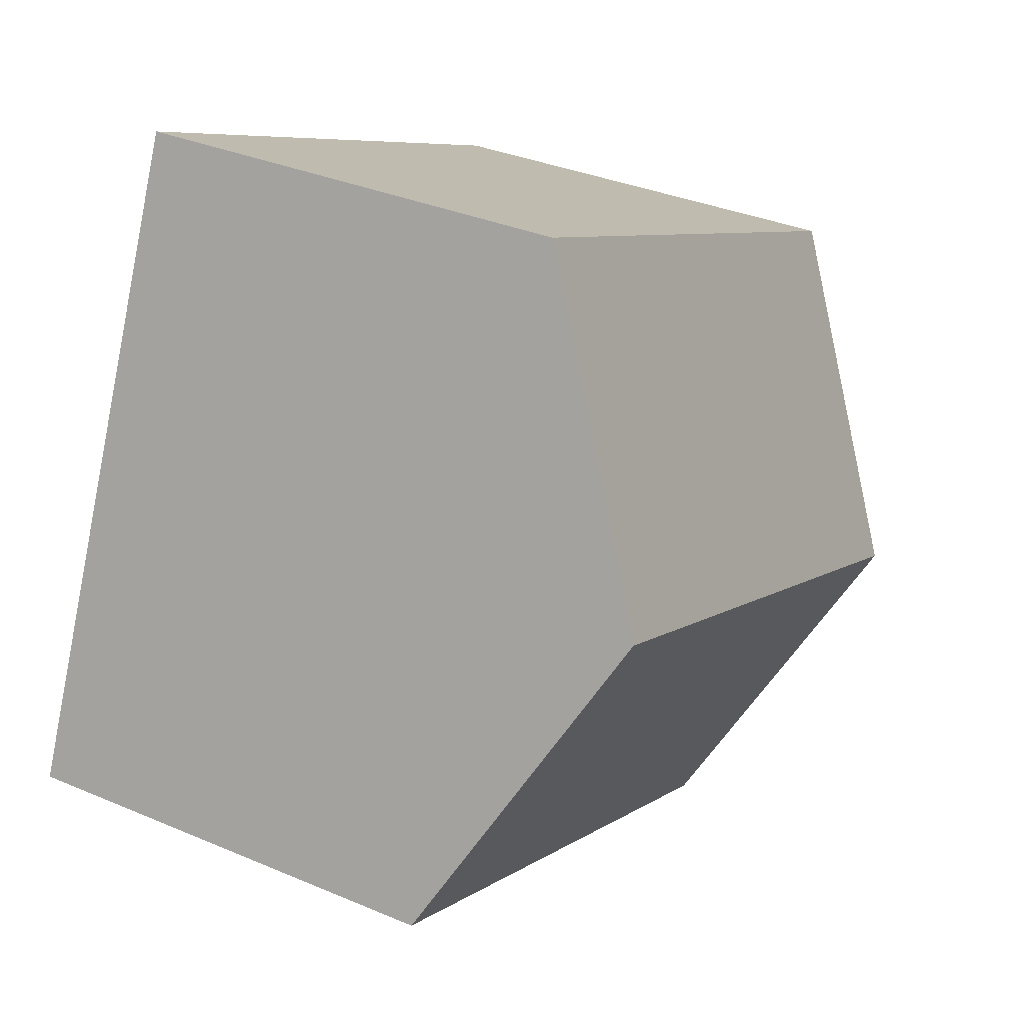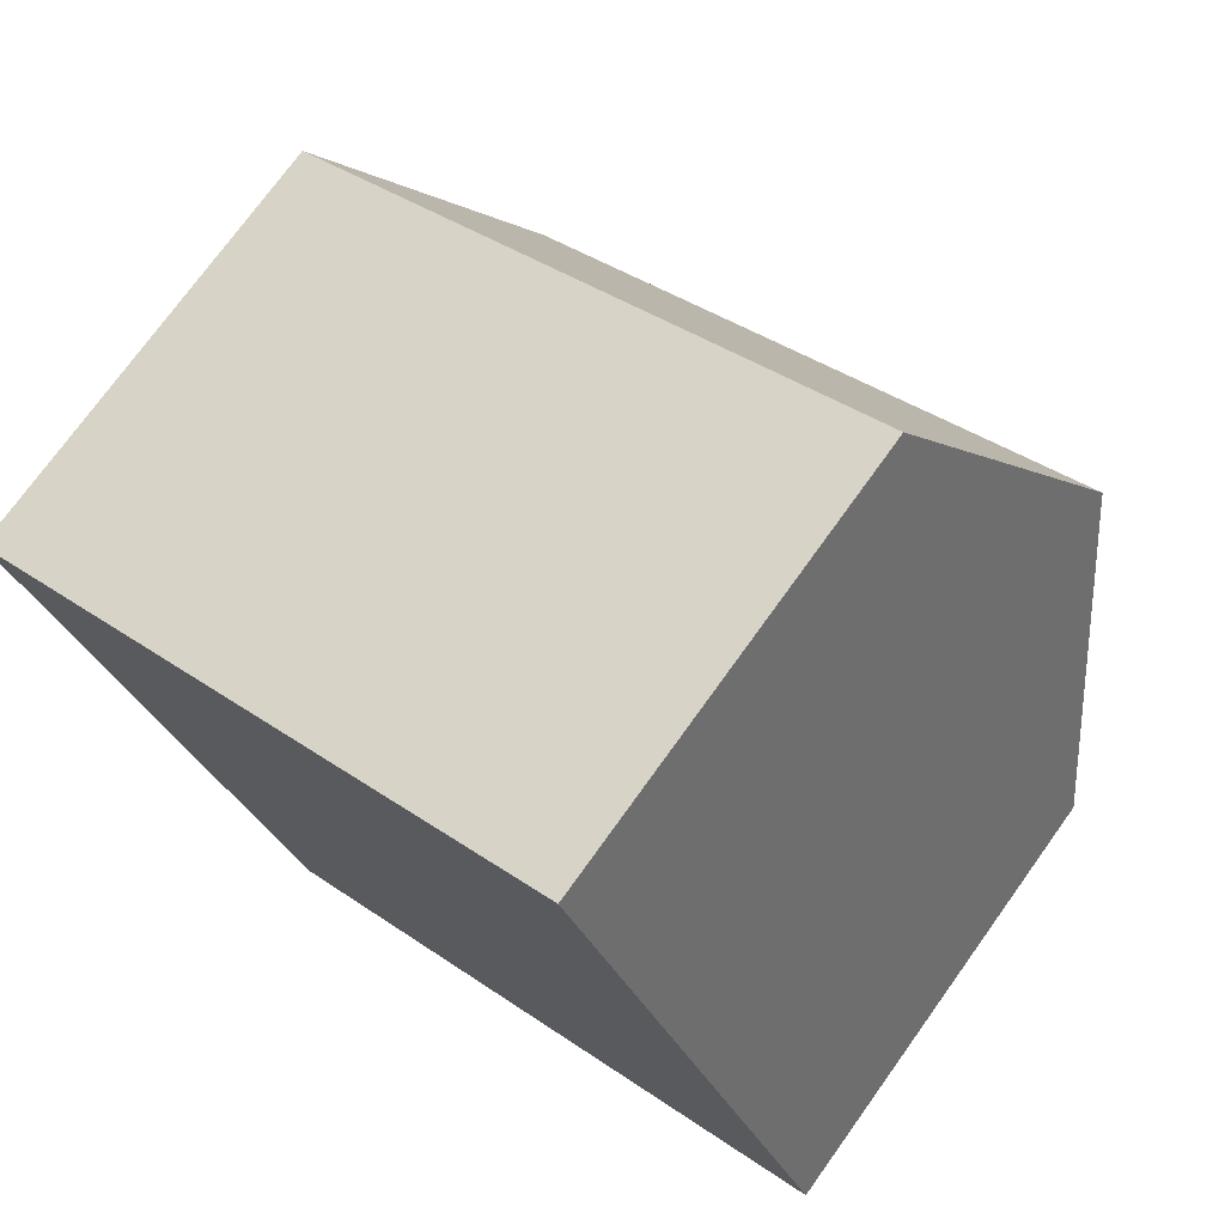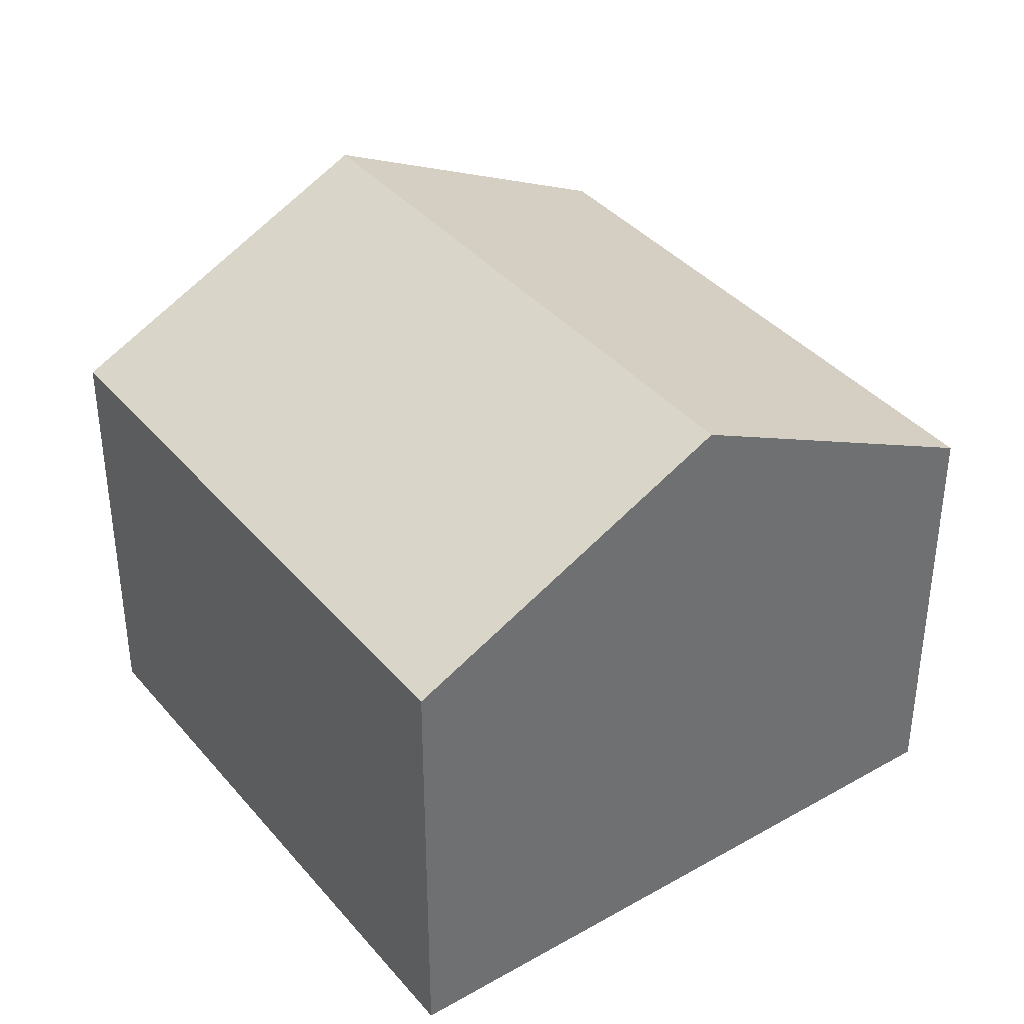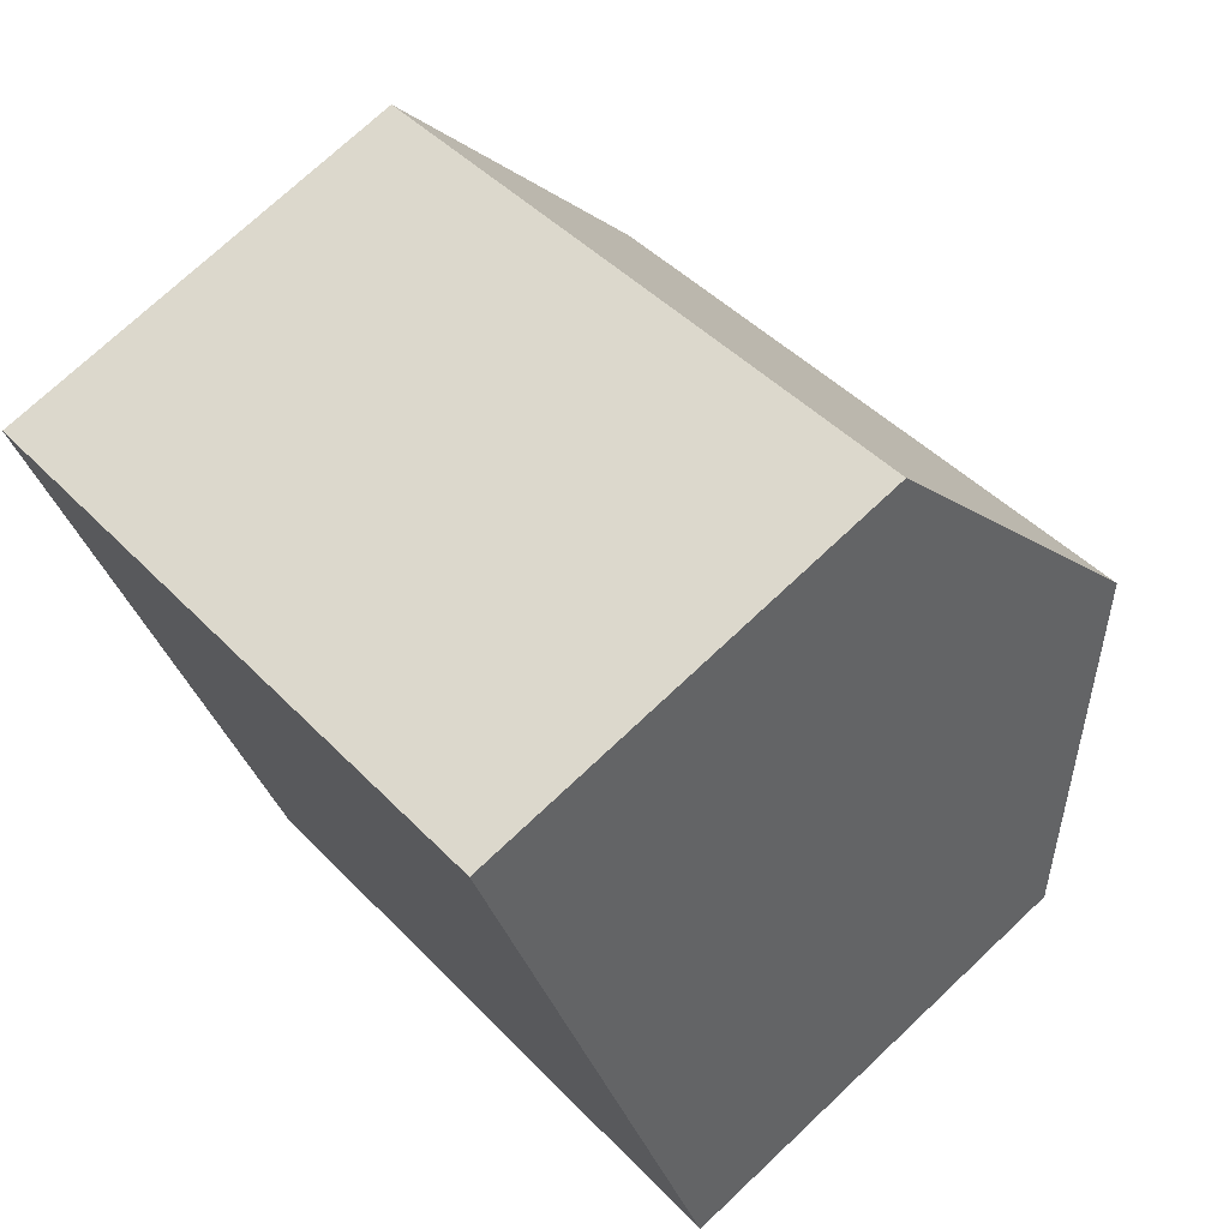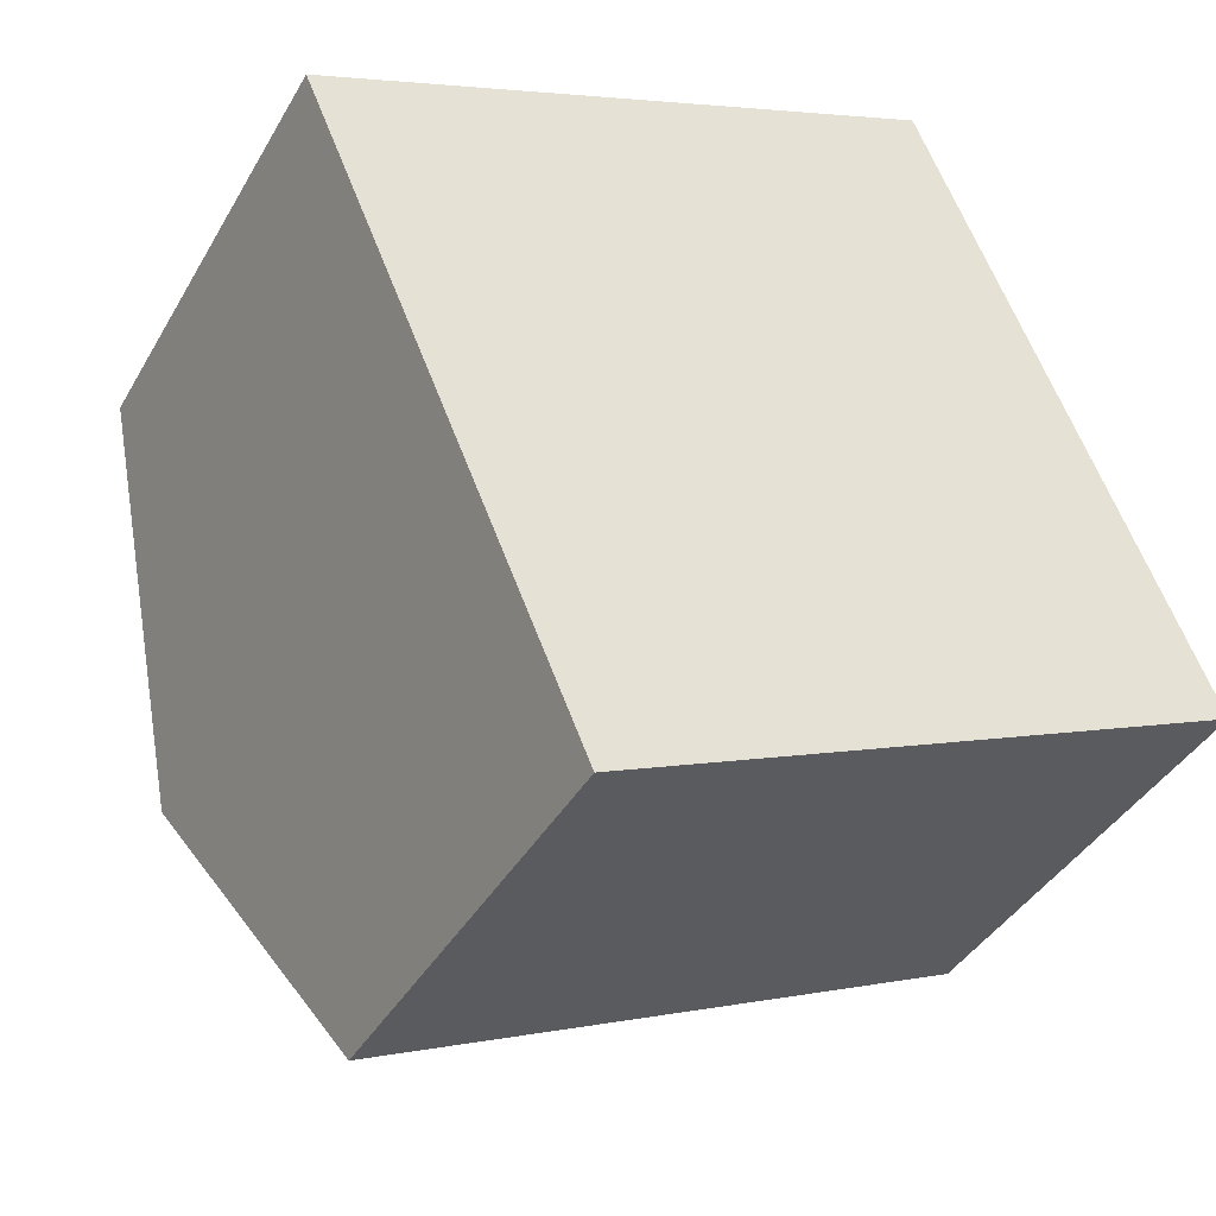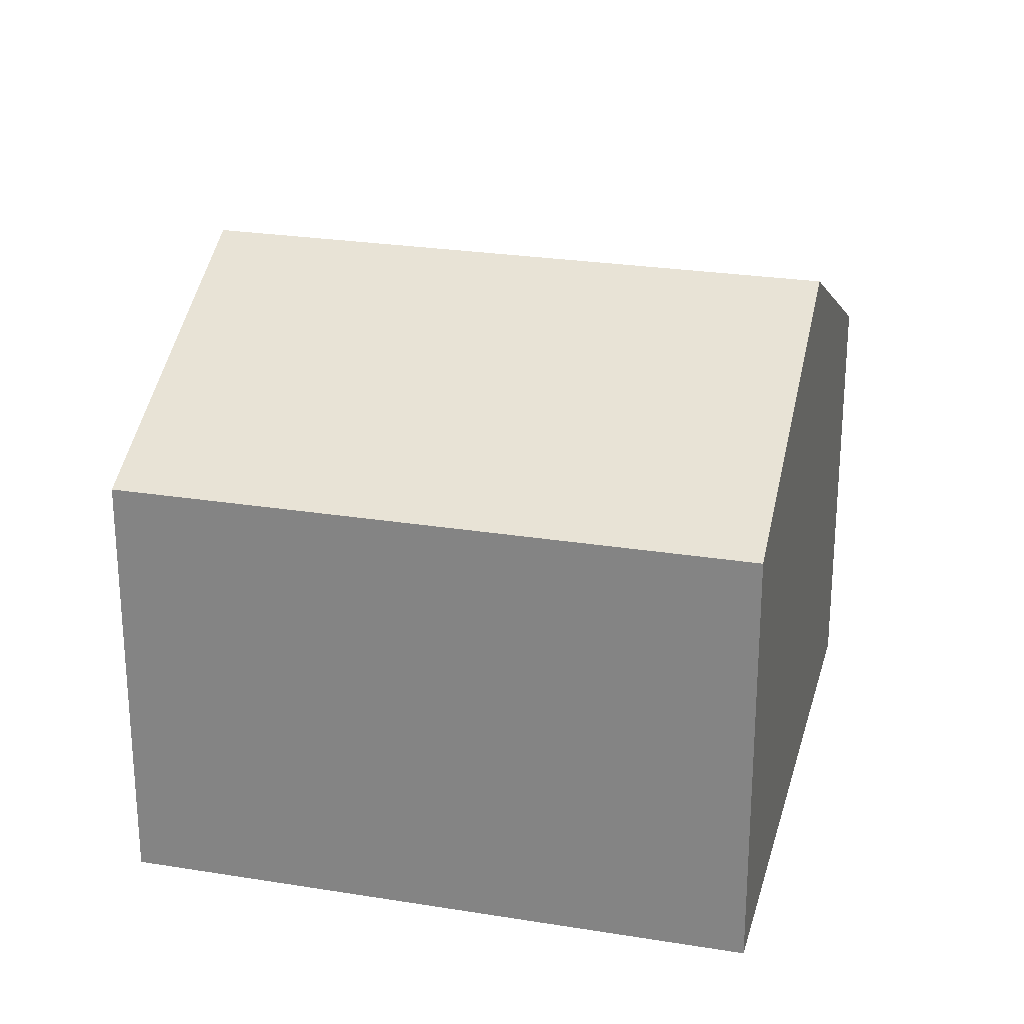
<metadata>
{"format":"obj","ext":"obj","renderer":"f3d","projection":"perspective","resolution":1024,"background":"white","views":[{"elev":33.8,"azim":120.2,"up":"+Z"},{"elev":74.1,"azim":35.7,"up":"+Z"},{"elev":38.0,"azim":31.2,"up":"+Y"},{"elev":73.2,"azim":46.7,"up":"+Z"},{"elev":-39.9,"azim":-27.2,"up":"+Z"},{"elev":25.3,"azim":-8.9,"up":"+Y"}]}
</metadata>
<code>
v  13.13 6.706 -5.463
v  2.023 9.162 -4.708
v  11.13 9.162 -0.74
v  4.046 6.709 -9.415
v  0 6.708 4.107e-16
v  9.128 6.708 3.978
v  9.128 -2.436e-16 3.978
v  11.13 4.531e-17 -0.74
v  13.13 3.345e-16 -5.463
v  4.046 5.765e-16 -9.415
v  2.023 2.883e-16 -4.708
v  0 0 0
g defaultobject
f 1 2 3
f 2 1 4
f 5 3 2
f 3 5 6
f 7 3 6
f 3 7 1
f 1 7 8
f 1 8 9
f 1 10 4
f 10 1 9
f 10 2 4
f 2 10 5
f 5 10 11
f 5 11 12
f 12 6 5
f 6 12 7
f 8 10 9
f 10 8 7
f 10 7 12
f 10 12 11

</code>
